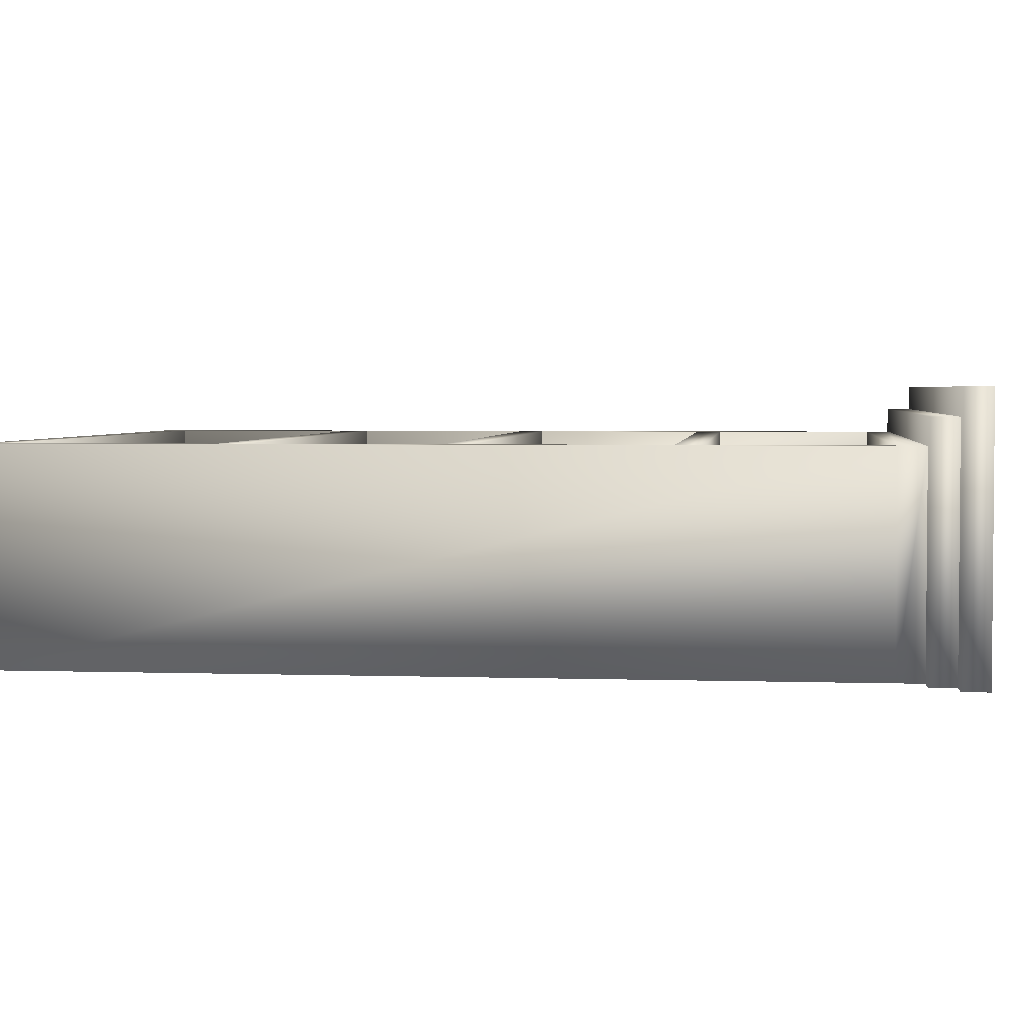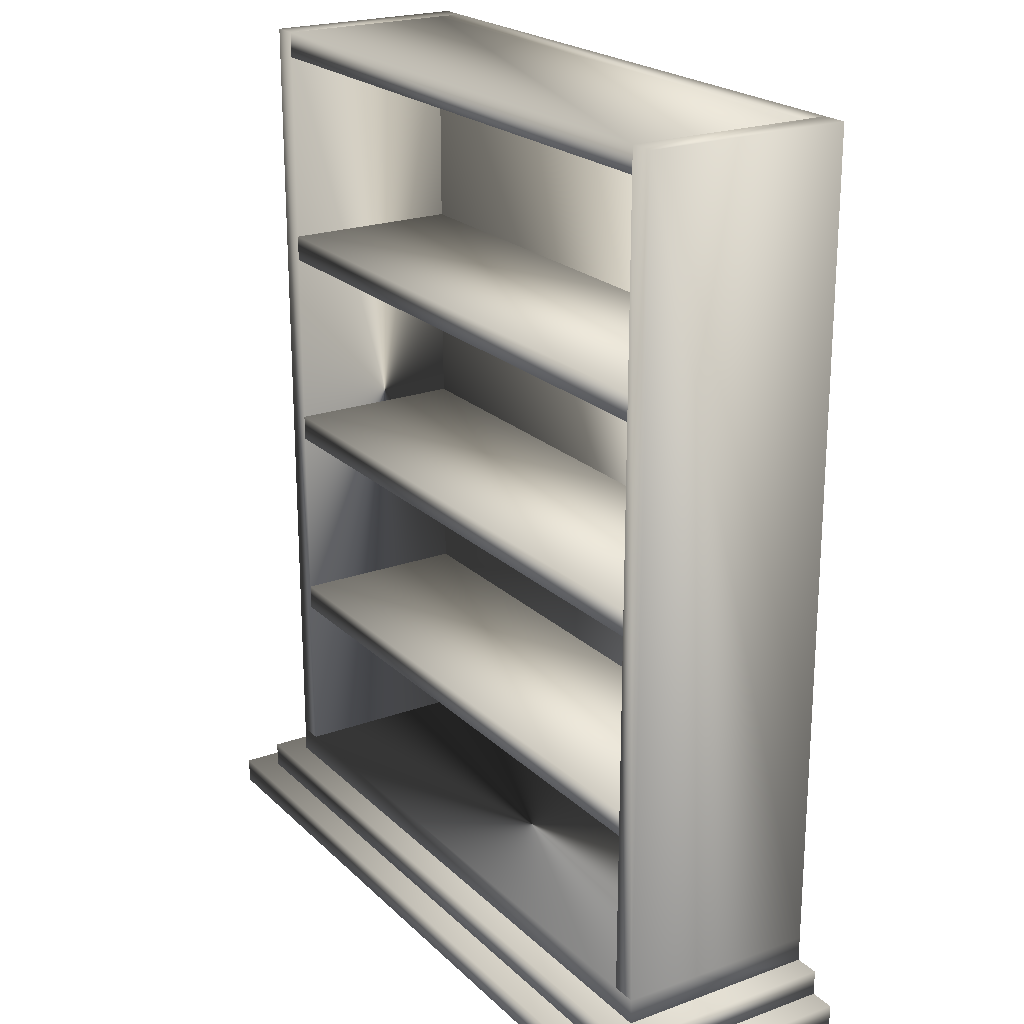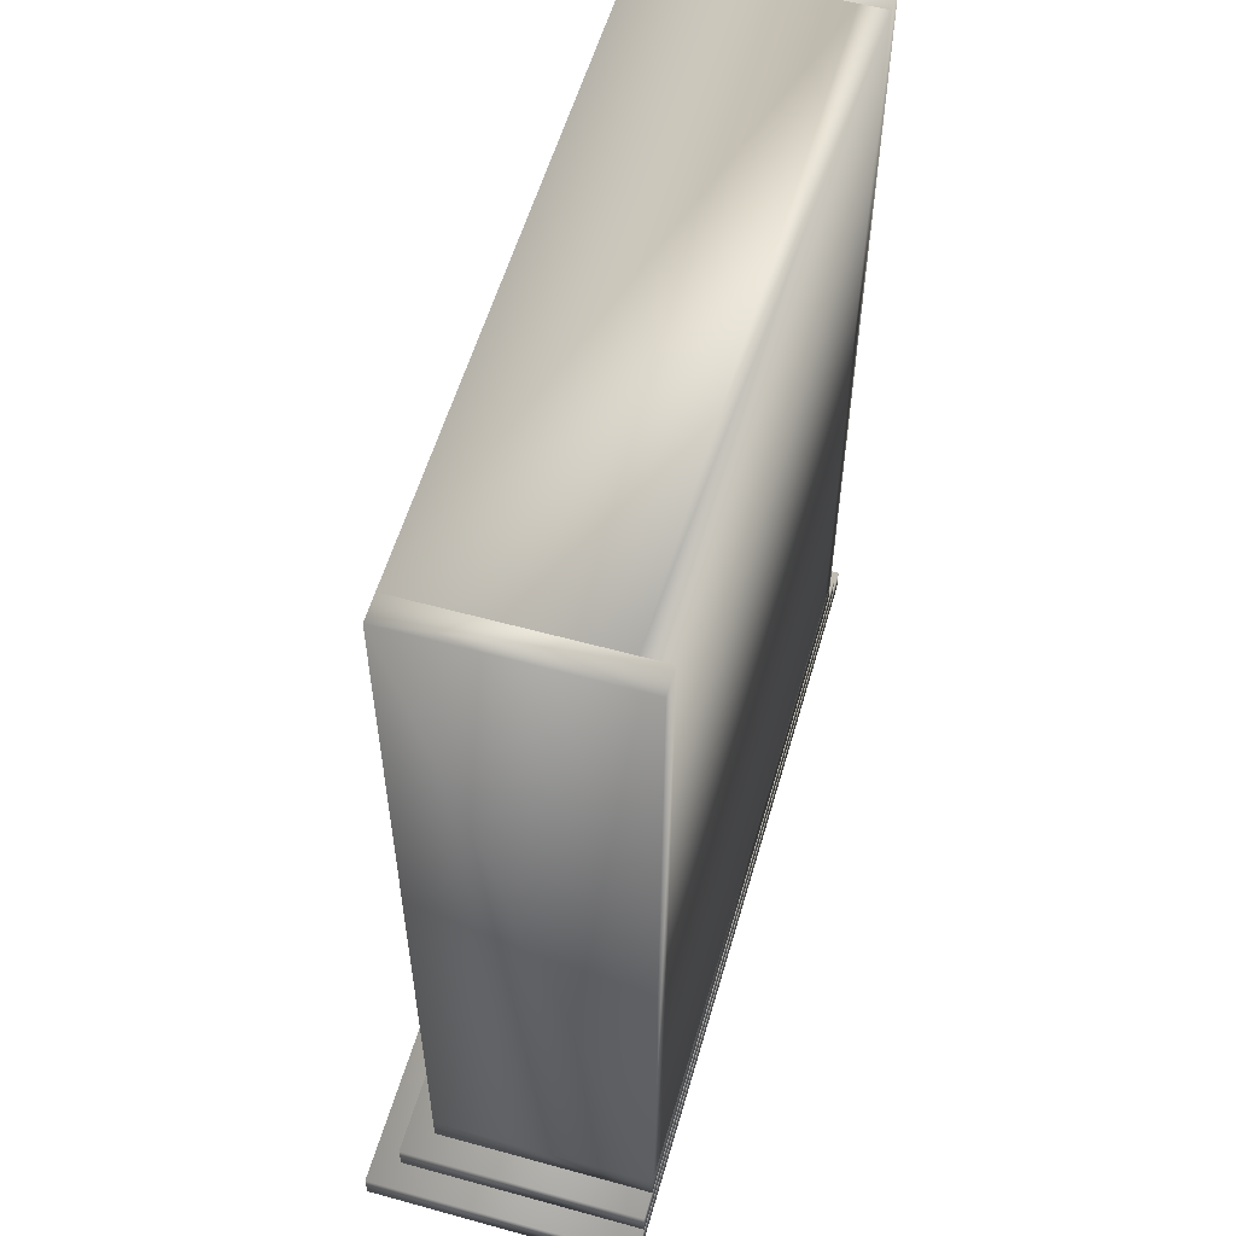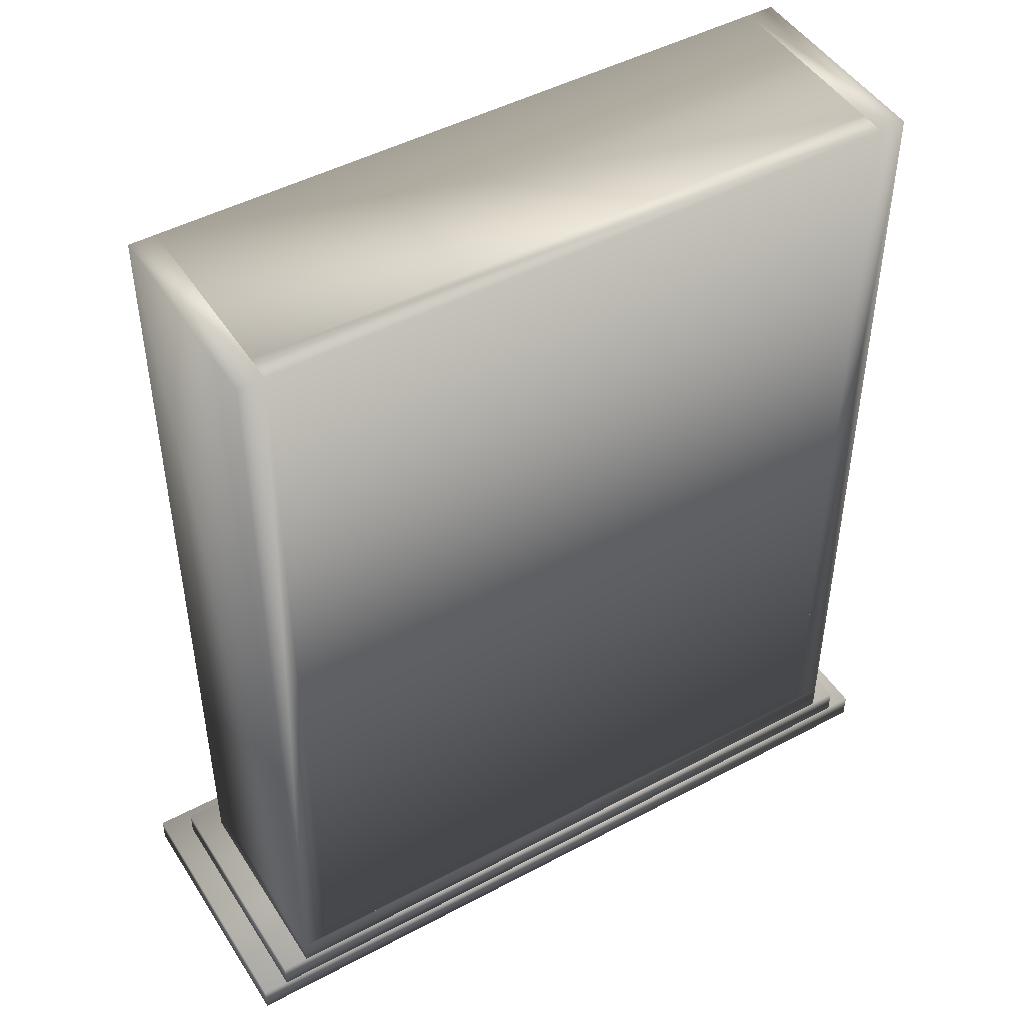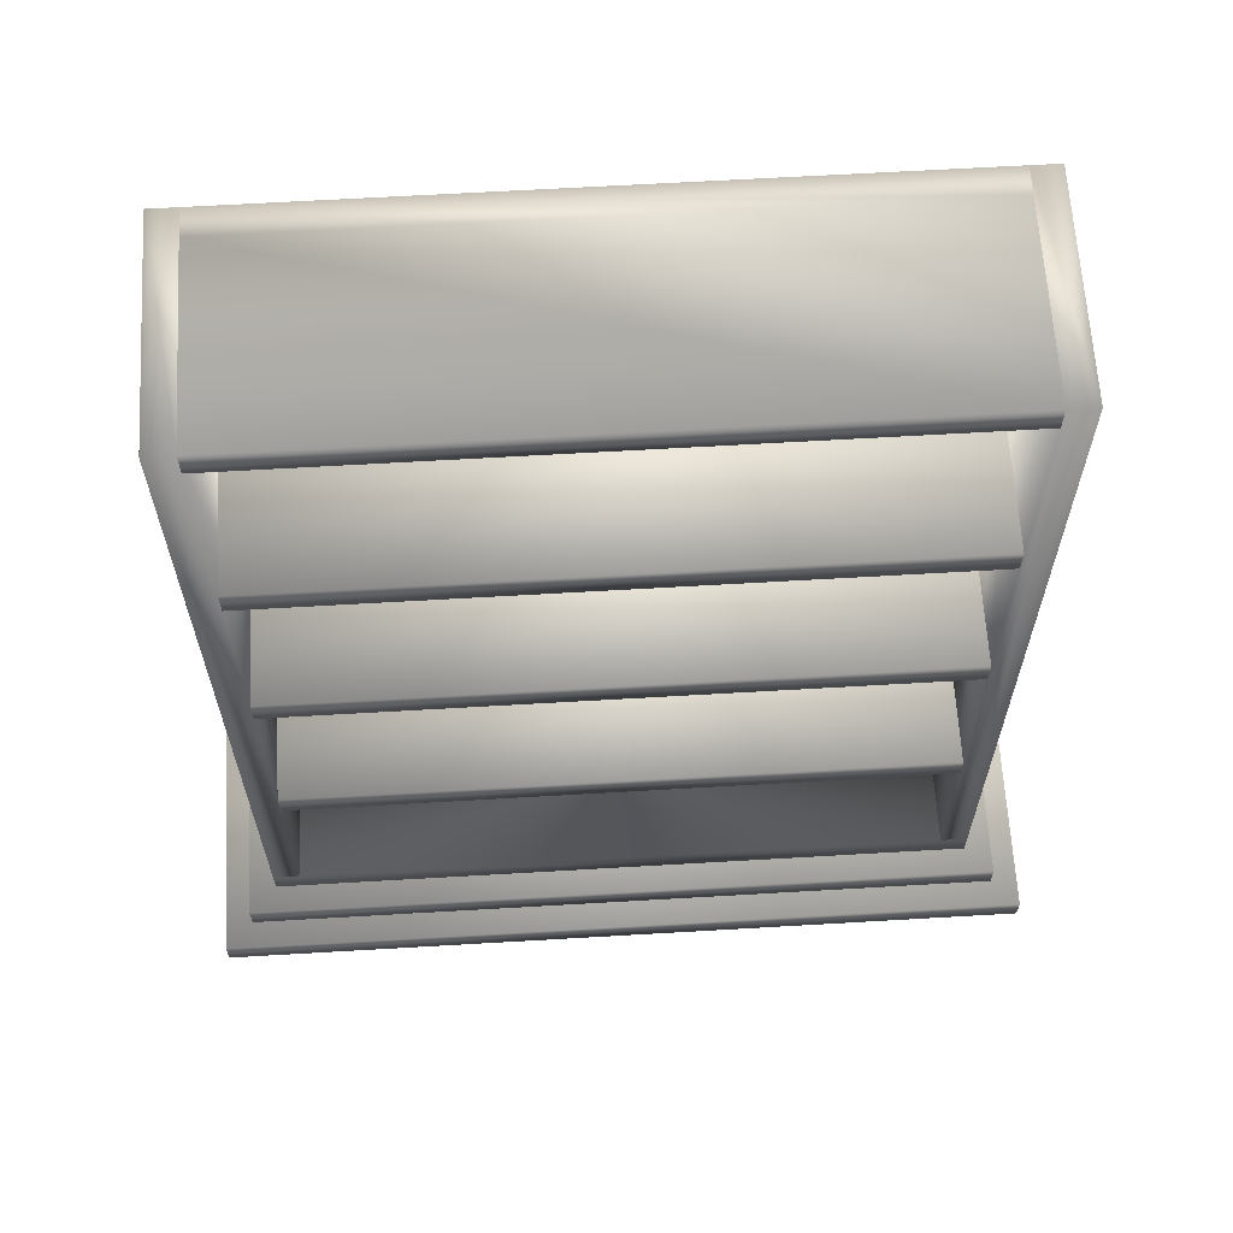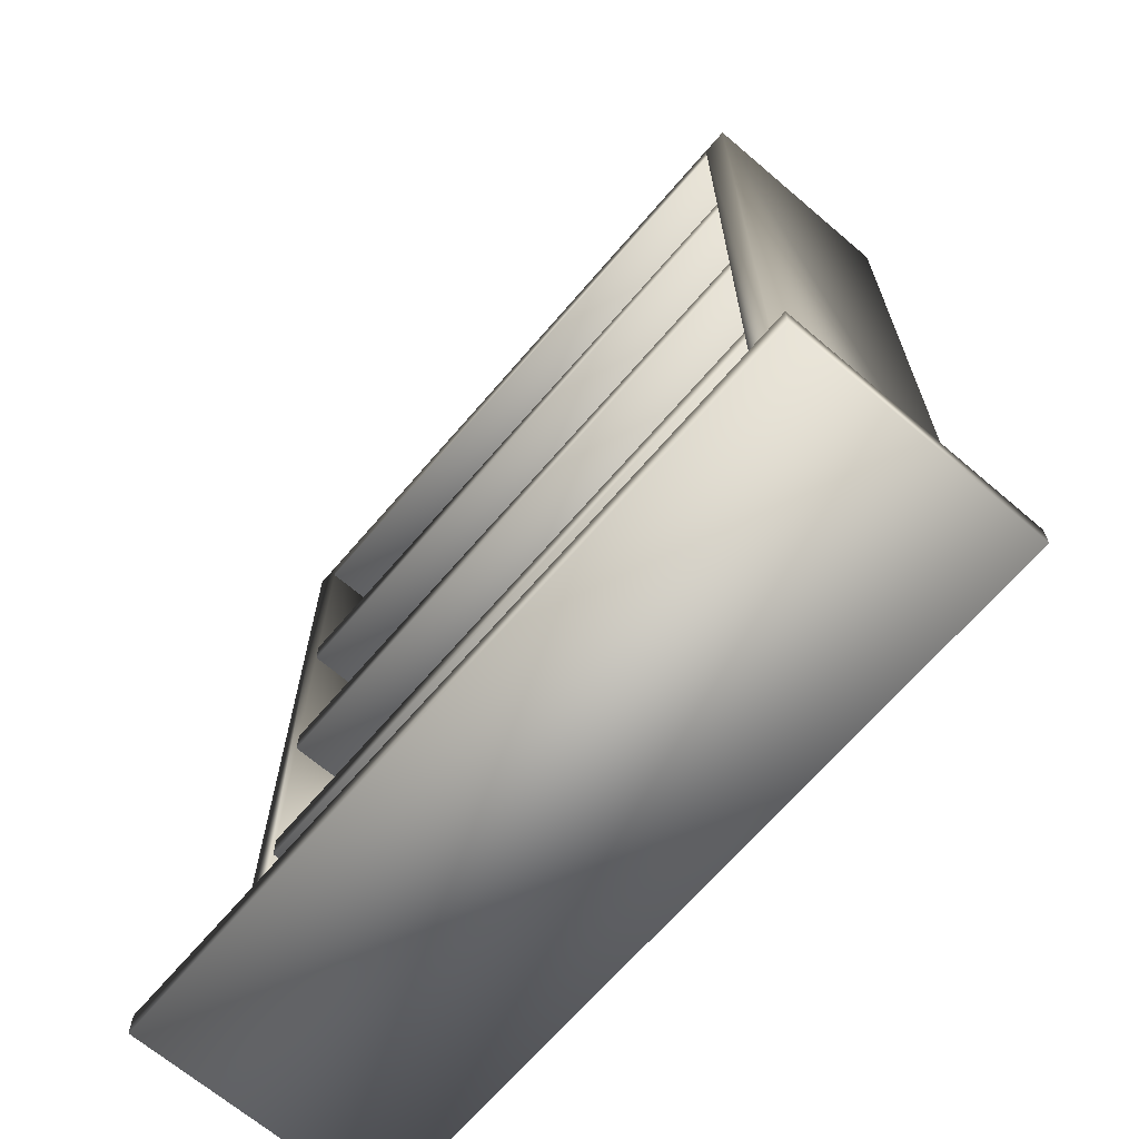
<metadata>
{"format":"obj","ext":"obj","renderer":"f3d","projection":"perspective","resolution":1024,"background":"white","views":[{"elev":3.1,"azim":-83.5,"up":"+Z"},{"elev":21.9,"azim":57.6,"up":"+Y"},{"elev":56.7,"azim":106.1,"up":"+Y"},{"elev":47.3,"azim":148.9,"up":"+Y"},{"elev":64.1,"azim":-3.4,"up":"+Y"},{"elev":-67.3,"azim":49.4,"up":"+Y"}]}
</metadata>
<code>
v 0.025 0.025 0.025
v 0.025 0.05214 0.025
v 0.8393 0.025 0.025
v 0.8393 0.05214 0.025
v 0.8393 0.025 0.2964
v 0.025 0.025 0.2964
v 0.025 0.05214 0.2964
v 0.8393 0.05214 0.2964
v 0.05214 0.05214 0.025
v 0.05214 0.07929 0.025
v 0.8121 0.05214 0.025
v 0.8121 0.07929 0.025
v 0.8121 0.05214 0.2693
v 0.05214 0.05214 0.2693
v 0.05214 0.07929 0.2693
v 0.8121 0.07929 0.2693
v 0.07929 0.07929 0.025
v 0.07929 0.1064 0.025
v 0.785 0.07929 0.025
v 0.785 0.1064 0.025
v 0.785 0.07929 0.2421
v 0.07929 0.07929 0.2421
v 0.07929 0.1064 0.2421
v 0.785 0.1064 0.2421
v 0.07929 0.975 0.025
v 0.1064 0.1064 0.025
v 0.1064 0.975 0.025
v 0.1064 0.1064 0.2421
v 0.07929 0.975 0.2421
v 0.1064 0.975 0.2421
v 0.7579 0.1064 0.025
v 0.7579 0.975 0.025
v 0.785 0.975 0.025
v 0.7579 0.1064 0.2421
v 0.7579 0.975 0.2421
v 0.785 0.975 0.2421
v 0.7579 0.1064 0.05214
v 0.1064 0.1064 0.05214
v 0.1064 0.975 0.05214
v 0.7579 0.975 0.05214
v 0.1064 0.2829 0.05214
v 0.1064 0.31 0.05214
v 0.7579 0.2829 0.05214
v 0.7579 0.31 0.05214
v 0.7579 0.2829 0.2421
v 0.1064 0.2829 0.2421
v 0.1064 0.31 0.2421
v 0.7579 0.31 0.2421
v 0.1064 0.5 0.05214
v 0.1064 0.5271 0.05214
v 0.7579 0.5 0.05214
v 0.7579 0.5271 0.05214
v 0.7579 0.5 0.2421
v 0.1064 0.5 0.2421
v 0.1064 0.5271 0.2421
v 0.7579 0.5271 0.2421
v 0.1064 0.7171 0.05214
v 0.1064 0.7443 0.05214
v 0.7579 0.7171 0.05214
v 0.7579 0.7443 0.05214
v 0.7579 0.7171 0.2421
v 0.1064 0.7171 0.2421
v 0.1064 0.7443 0.2421
v 0.7579 0.7443 0.2421
v 0.1064 0.9479 0.05214
v 0.7579 0.9479 0.05214
v 0.7579 0.9479 0.2421
v 0.1064 0.9479 0.2421
f 1 2 3
f 3 2 4
f 1 5 6
f 1 3 5
f 1 6 2
f 2 6 7
f 2 7 8
f 2 8 4
f 3 8 5
f 3 4 8
f 5 7 6
f 5 8 7
f 9 10 11
f 11 10 12
f 9 13 14
f 9 11 13
f 9 14 10
f 10 14 15
f 10 15 16
f 10 16 12
f 11 16 13
f 11 12 16
f 13 15 14
f 13 16 15
f 17 18 19
f 19 18 20
f 17 21 22
f 17 19 21
f 17 22 18
f 18 22 23
f 18 23 24
f 18 24 20
f 19 24 21
f 19 20 24
f 21 23 22
f 21 24 23
f 18 25 26
f 26 25 27
f 18 28 23
f 18 26 28
f 18 23 25
f 25 23 29
f 25 29 30
f 25 30 27
f 26 30 28
f 26 27 30
f 28 29 23
f 28 30 29
f 31 32 20
f 20 32 33
f 31 24 34
f 31 20 24
f 31 34 32
f 32 34 35
f 32 35 36
f 32 36 33
f 20 36 24
f 20 33 36
f 24 35 34
f 24 36 35
f 26 27 31
f 31 27 32
f 26 37 38
f 26 31 37
f 26 38 27
f 27 38 39
f 27 39 40
f 27 40 32
f 31 40 37
f 31 32 40
f 37 39 38
f 37 40 39
f 41 42 43
f 43 42 44
f 41 45 46
f 41 43 45
f 41 46 42
f 42 46 47
f 42 47 48
f 42 48 44
f 43 48 45
f 43 44 48
f 45 47 46
f 45 48 47
f 49 50 51
f 51 50 52
f 49 53 54
f 49 51 53
f 49 54 50
f 50 54 55
f 50 55 56
f 50 56 52
f 51 56 53
f 51 52 56
f 53 55 54
f 53 56 55
f 57 58 59
f 59 58 60
f 57 61 62
f 57 59 61
f 57 62 58
f 58 62 63
f 58 63 64
f 58 64 60
f 59 64 61
f 59 60 64
f 61 63 62
f 61 64 63
f 65 39 66
f 66 39 40
f 65 67 68
f 65 66 67
f 65 68 39
f 39 68 30
f 39 30 35
f 39 35 40
f 66 35 67
f 66 40 35
f 67 30 68
f 67 35 30

</code>
